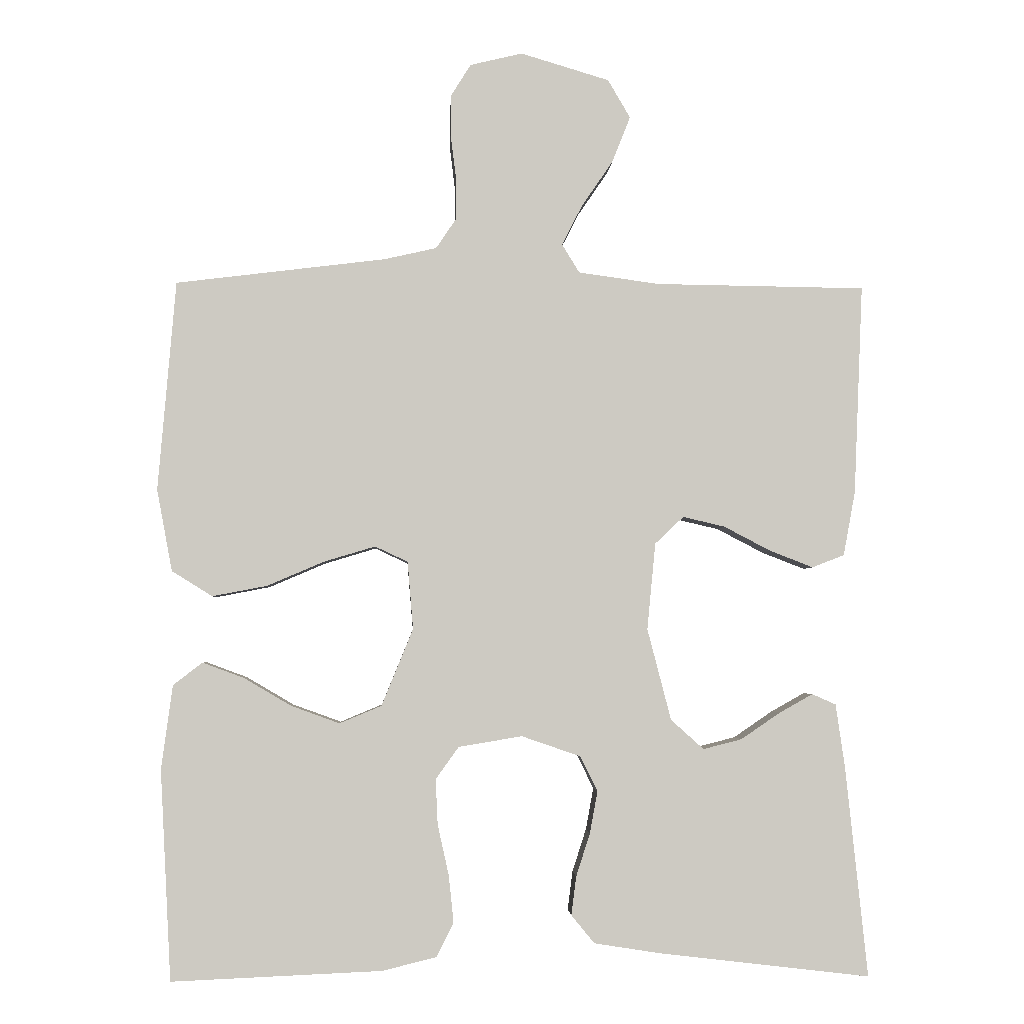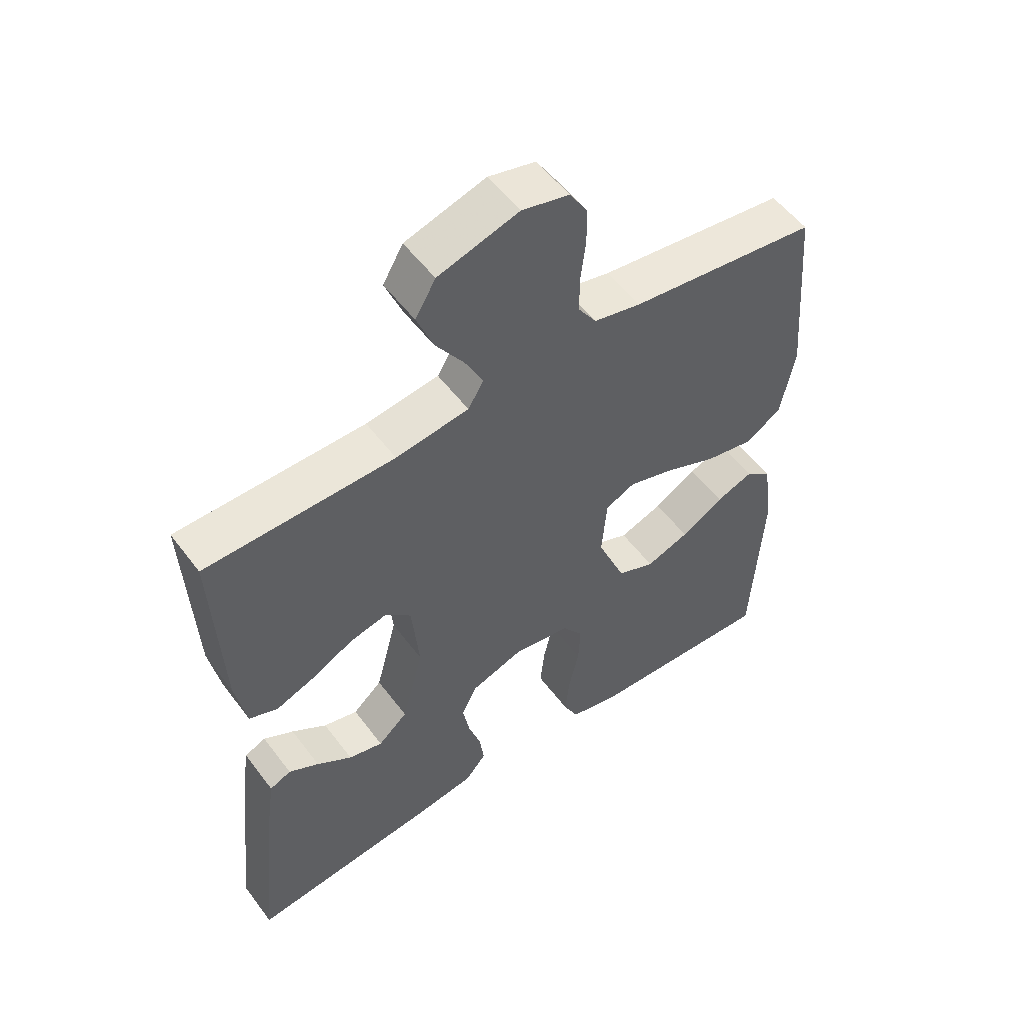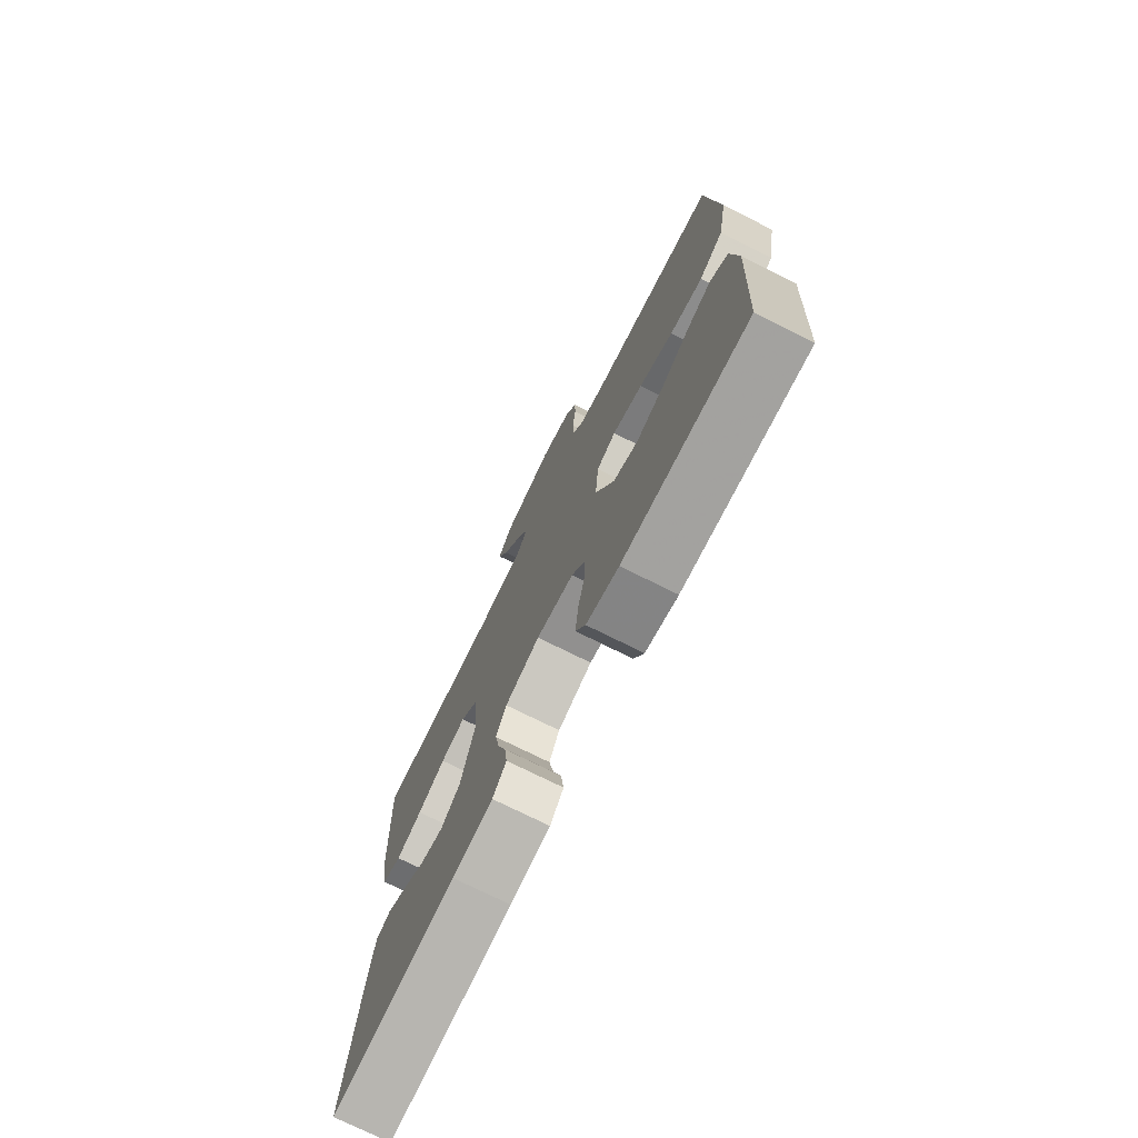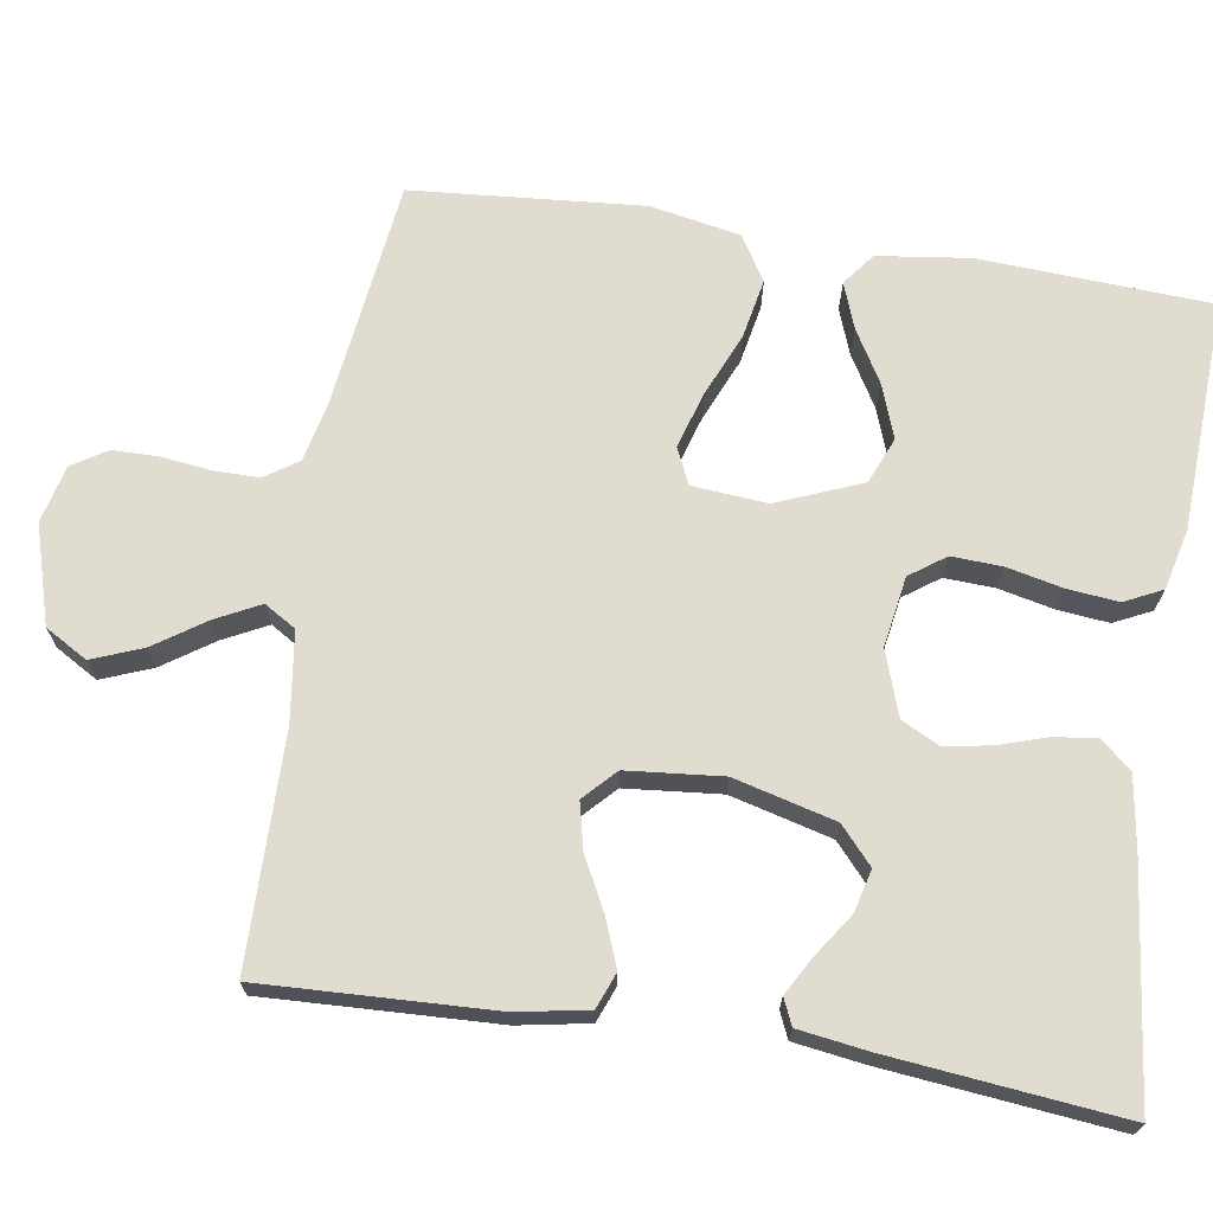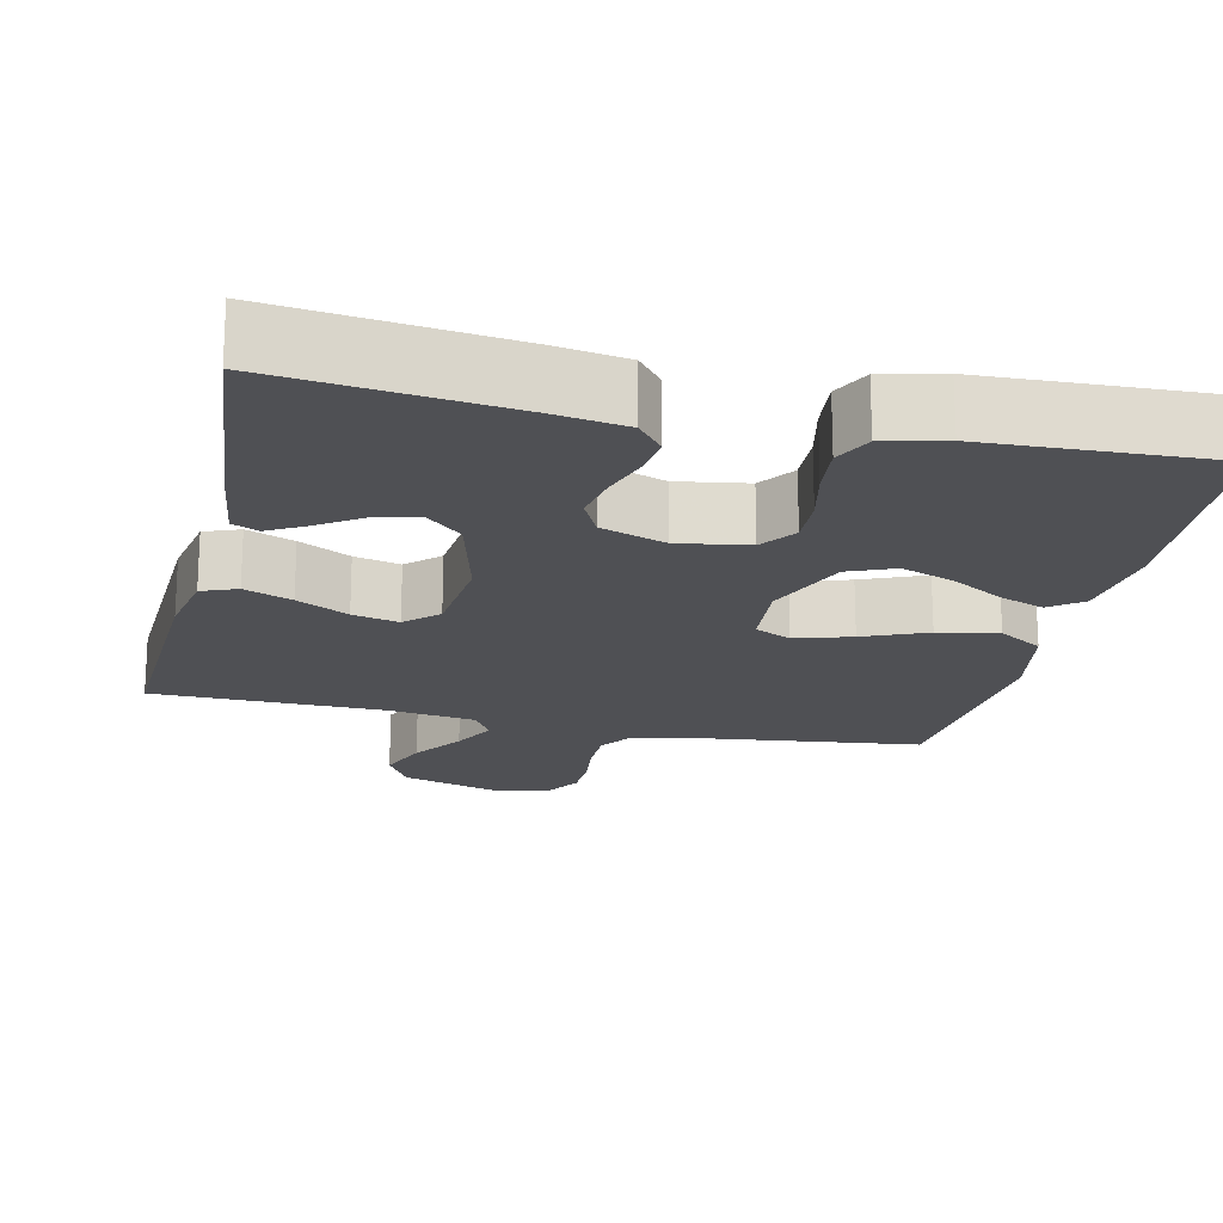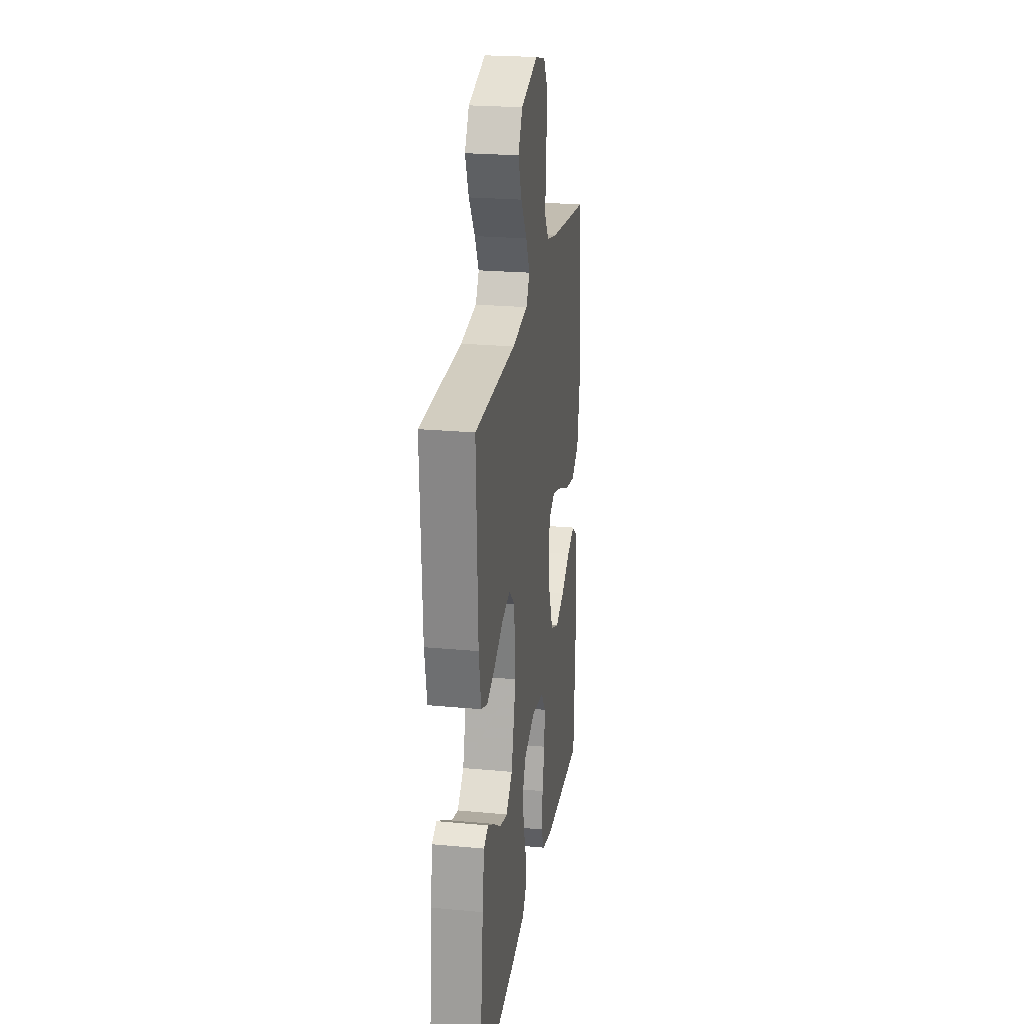
<metadata>
{"format":"obj","ext":"obj","renderer":"f3d","projection":"perspective","resolution":1024,"background":"white","views":[{"elev":-3.4,"azim":-2.9,"up":"+Z"},{"elev":54.1,"azim":143.9,"up":"+Z"},{"elev":-74.7,"azim":-116.5,"up":"+Z"},{"elev":69.4,"azim":99.0,"up":"+Y"},{"elev":-19.1,"azim":167.1,"up":"+Y"},{"elev":23.7,"azim":98.8,"up":"+Z"}]}
</metadata>
<code>
v 0.5 0.07 -0.5
v 0.2 0.07 -0.465
v 0.104 0.07 -0.45
v 0.071 0.07 -0.41
v 0.078 0.07 -0.355
v 0.098 0.07 -0.293
v 0.109 0.07 -0.233
v 0.084 0.07 -0.183
v 0 0.07 -0.154
v -0.091 0.07 -0.169
v -0.124 0.07 -0.215
v -0.121 0.07 -0.28
v -0.105 0.07 -0.352
v -0.098 0.07 -0.419
v -0.122 0.07 -0.468
v -0.2 0.07 -0.487
v -0.5 0.07 -0.5
v -0.516 0.07 -0.2
v -0.5 0.07 -0.08
v -0.458 0.07 -0.048
v -0.399 0.07 -0.07
v -0.331 0.07 -0.11
v -0.262 0.07 -0.135
v -0.202 0.07 -0.11
v -0.157 0.07 0
v -0.165 0.07 0.097
v -0.212 0.07 0.119
v -0.285 0.07 0.097
v -0.367 0.07 0.062
v -0.445 0.07 0.047
v -0.503 0.07 0.083
v -0.525 0.07 0.2
v -0.5 0.07 0.5
v -0.2 0.07 0.537
v -0.125 0.07 0.554
v -0.096 0.07 0.597
v -0.096 0.07 0.656
v -0.104 0.07 0.721
v -0.103 0.07 0.78
v -0.075 0.07 0.825
v 0 0.07 0.843
v 0.127 0.07 0.805
v 0.159 0.07 0.75
v 0.133 0.07 0.684
v 0.088 0.07 0.618
v 0.059 0.07 0.561
v 0.084 0.07 0.52
v 0.2 0.07 0.504
v 0.5 0.07 0.5
v 0.487 0.07 0.2
v 0.47 0.07 0.108
v 0.424 0.07 0.09
v 0.362 0.07 0.114
v 0.295 0.07 0.149
v 0.235 0.07 0.163
v 0.194 0.07 0.124
v 0.182 0.07 0
v 0.216 0.07 -0.131
v 0.263 0.07 -0.173
v 0.318 0.07 -0.159
v 0.374 0.07 -0.121
v 0.422 0.07 -0.094
v 0.456 0.07 -0.109
v 0.469 0.07 -0.2
v 0.5 0 -0.5
v 0.2 0 -0.465
v 0.104 0 -0.45
v 0.071 0 -0.41
v 0.078 0 -0.355
v 0.098 0 -0.293
v 0.109 0 -0.233
v 0.084 0 -0.183
v 0 0 -0.154
v -0.091 0 -0.169
v -0.124 0 -0.215
v -0.121 0 -0.28
v -0.105 0 -0.352
v -0.098 0 -0.419
v -0.122 0 -0.468
v -0.2 0 -0.487
v -0.5 0 -0.5
v -0.516 0 -0.2
v -0.5 0 -0.08
v -0.458 0 -0.048
v -0.399 0 -0.07
v -0.331 0 -0.11
v -0.262 0 -0.135
v -0.202 0 -0.11
v -0.157 0 0
v -0.165 0 0.097
v -0.212 0 0.119
v -0.285 0 0.097
v -0.367 0 0.062
v -0.445 0 0.047
v -0.503 0 0.083
v -0.525 0 0.2
v -0.5 0 0.5
v -0.2 0 0.537
v -0.125 0 0.554
v -0.096 0 0.597
v -0.096 0 0.656
v -0.104 0 0.721
v -0.103 0 0.78
v -0.075 0 0.825
v 0 0 0.843
v 0.127 0 0.805
v 0.159 0 0.75
v 0.133 0 0.684
v 0.088 0 0.618
v 0.059 0 0.561
v 0.084 0 0.52
v 0.2 0 0.504
v 0.5 0 0.5
v 0.487 0 0.2
v 0.47 0 0.108
v 0.424 0 0.09
v 0.362 0 0.114
v 0.295 0 0.149
v 0.235 0 0.163
v 0.194 0 0.124
v 0.182 0 0
v 0.216 0 -0.131
v 0.263 0 -0.173
v 0.318 0 -0.159
v 0.374 0 -0.121
v 0.422 0 -0.094
v 0.456 0 -0.109
v 0.469 0 -0.2
f 60 61 62 63
f 60 63 64 1
f 51 52 53 54
f 49 50 51 54
f 48 49 54 55
f 47 48 55 56
f 42 43 44 45
f 42 45 46
f 41 42 46
f 40 41 46
f 37 38 39 40
f 36 37 40 46
f 35 36 46 47
f 31 32 33 34
f 28 29 30 31
f 27 28 31 34
f 26 27 34 35
f 19 20 21 22
f 19 22 23
f 18 19 23
f 17 18 23
f 16 17 23 24
f 12 13 14 15
f 11 12 15 16
f 3 4 5 6
f 3 6 7
f 2 3 7
f 59 60 1 2
f 58 59 2 7
f 57 58 7 8
f 56 57 8 9
f 47 56 9 10
f 25 26 35 47
f 25 47 10 11
f 11 16 24 25
f 127 126 125 124
f 65 128 127 124
f 118 117 116 115
f 118 115 114 113
f 119 118 113 112
f 120 119 112 111
f 109 108 107 106
f 110 109 106
f 110 106 105
f 110 105 104
f 104 103 102 101
f 110 104 101 100
f 111 110 100 99
f 98 97 96 95
f 95 94 93 92
f 98 95 92 91
f 99 98 91 90
f 86 85 84 83
f 87 86 83
f 87 83 82
f 87 82 81
f 88 87 81 80
f 79 78 77 76
f 80 79 76 75
f 70 69 68 67
f 71 70 67
f 71 67 66
f 66 65 124 123
f 71 66 123 122
f 72 71 122 121
f 73 72 121 120
f 74 73 120 111
f 111 99 90 89
f 75 74 111 89
f 89 88 80 75
f 1 65 66 2
f 2 66 67 3
f 3 67 68 4
f 4 68 69 5
f 5 69 70 6
f 6 70 71 7
f 7 71 72 8
f 8 72 73 9
f 9 73 74 10
f 10 74 75 11
f 11 75 76 12
f 12 76 77 13
f 13 77 78 14
f 14 78 79 15
f 15 79 80 16
f 16 80 81 17
f 17 81 82 18
f 18 82 83 19
f 19 83 84 20
f 20 84 85 21
f 21 85 86 22
f 22 86 87 23
f 23 87 88 24
f 24 88 89 25
f 25 89 90 26
f 26 90 91 27
f 27 91 92 28
f 28 92 93 29
f 29 93 94 30
f 30 94 95 31
f 31 95 96 32
f 32 96 97 33
f 33 97 98 34
f 34 98 99 35
f 35 99 100 36
f 36 100 101 37
f 37 101 102 38
f 38 102 103 39
f 39 103 104 40
f 40 104 105 41
f 41 105 106 42
f 42 106 107 43
f 43 107 108 44
f 44 108 109 45
f 45 109 110 46
f 46 110 111 47
f 47 111 112 48
f 48 112 113 49
f 49 113 114 50
f 50 114 115 51
f 51 115 116 52
f 52 116 117 53
f 53 117 118 54
f 54 118 119 55
f 55 119 120 56
f 56 120 121 57
f 57 121 122 58
f 58 122 123 59
f 59 123 124 60
f 60 124 125 61
f 61 125 126 62
f 62 126 127 63
f 63 127 128 64
f 64 128 65 1

</code>
